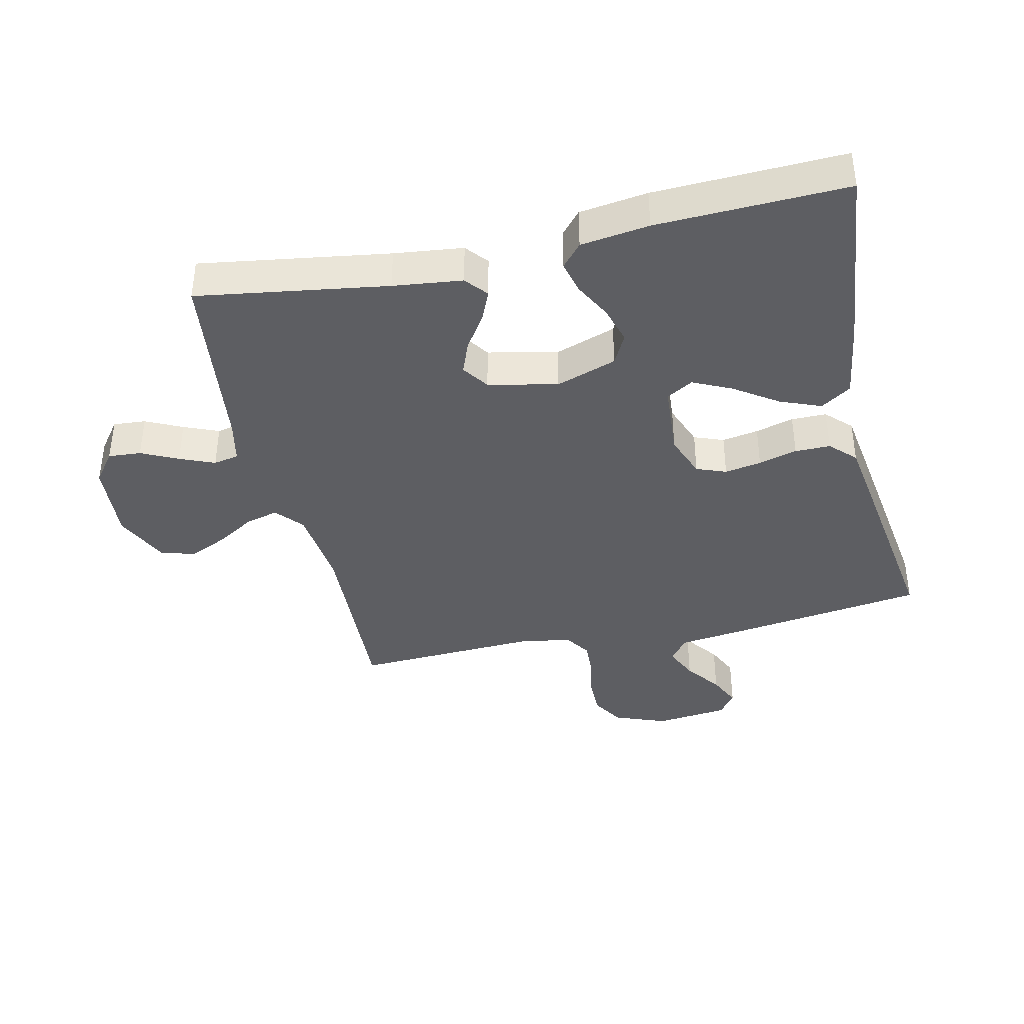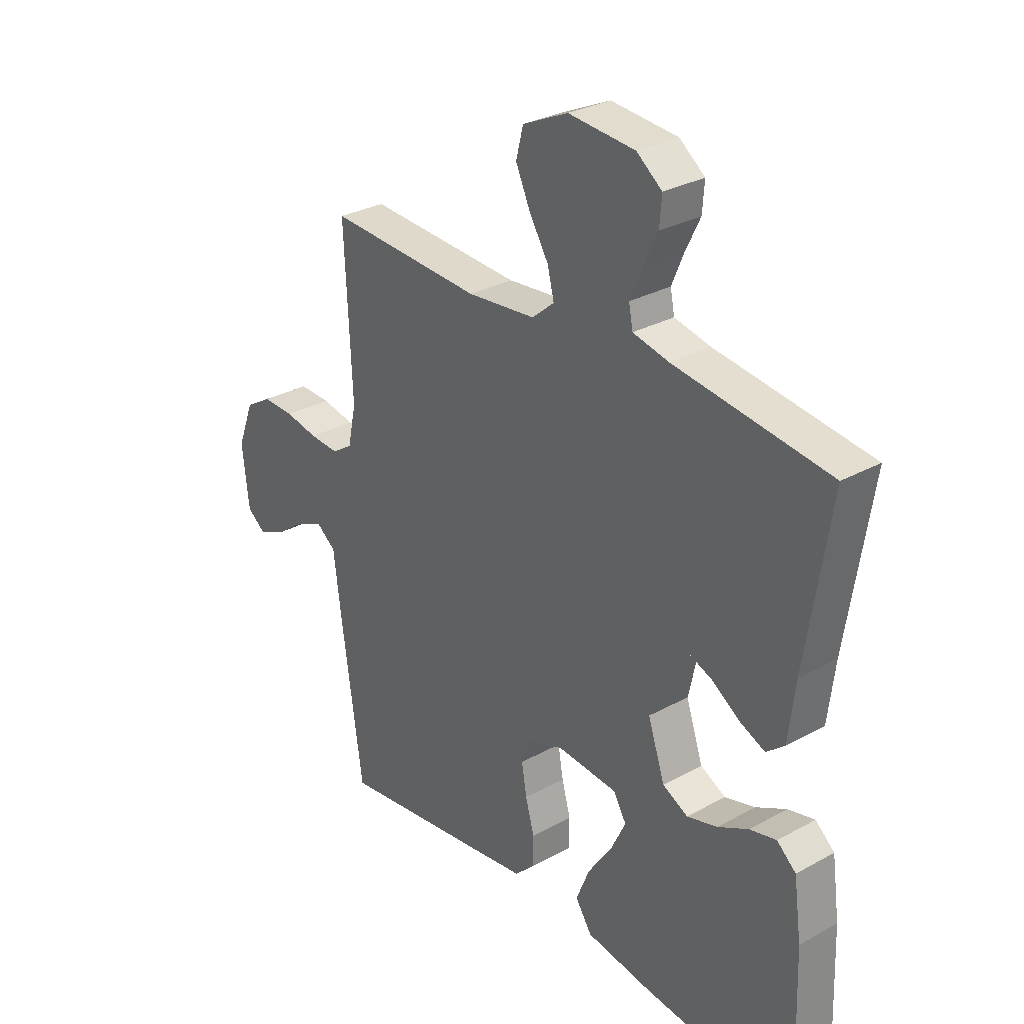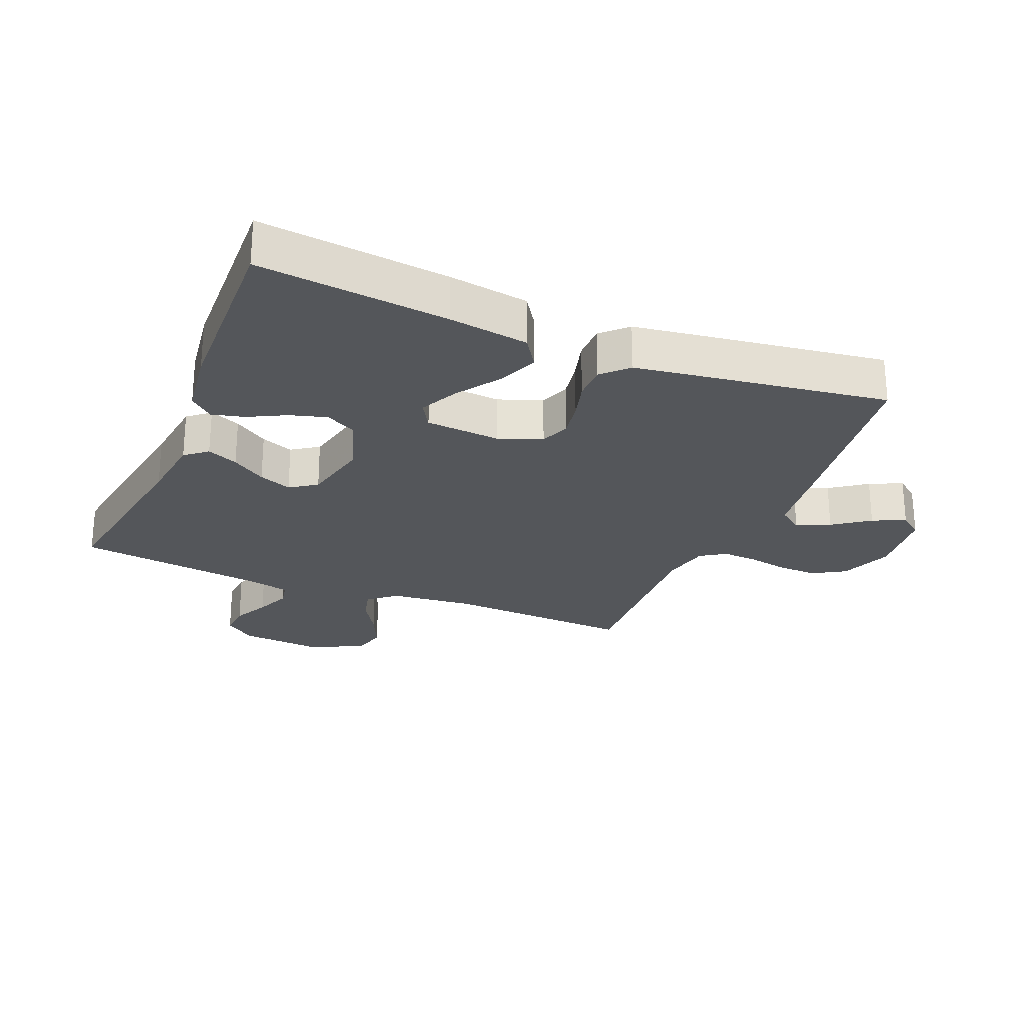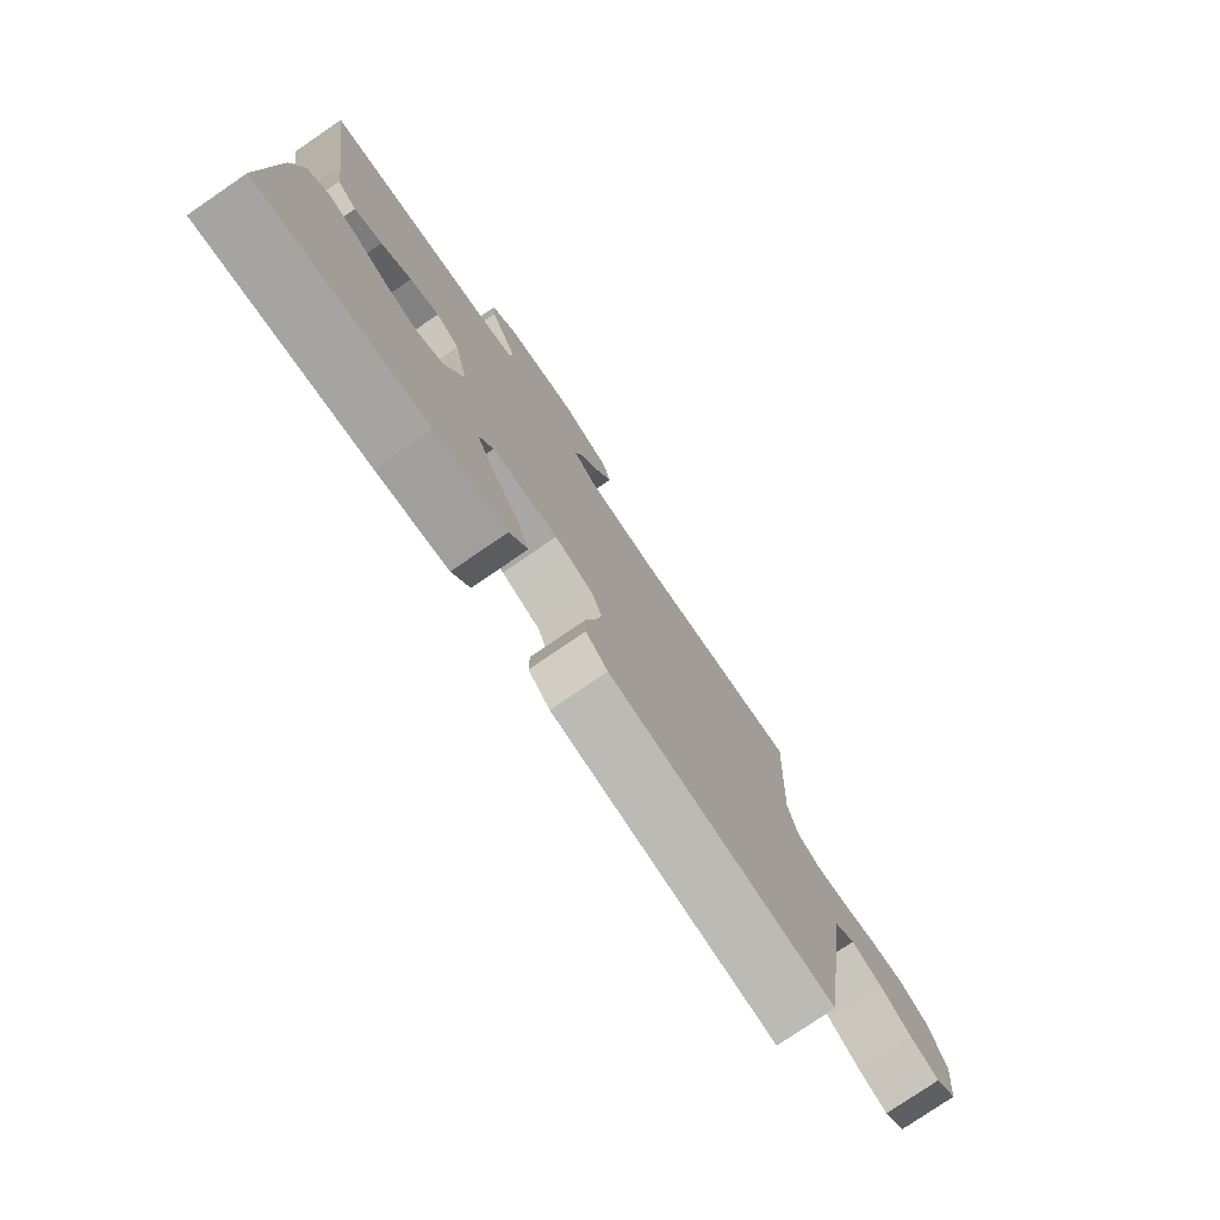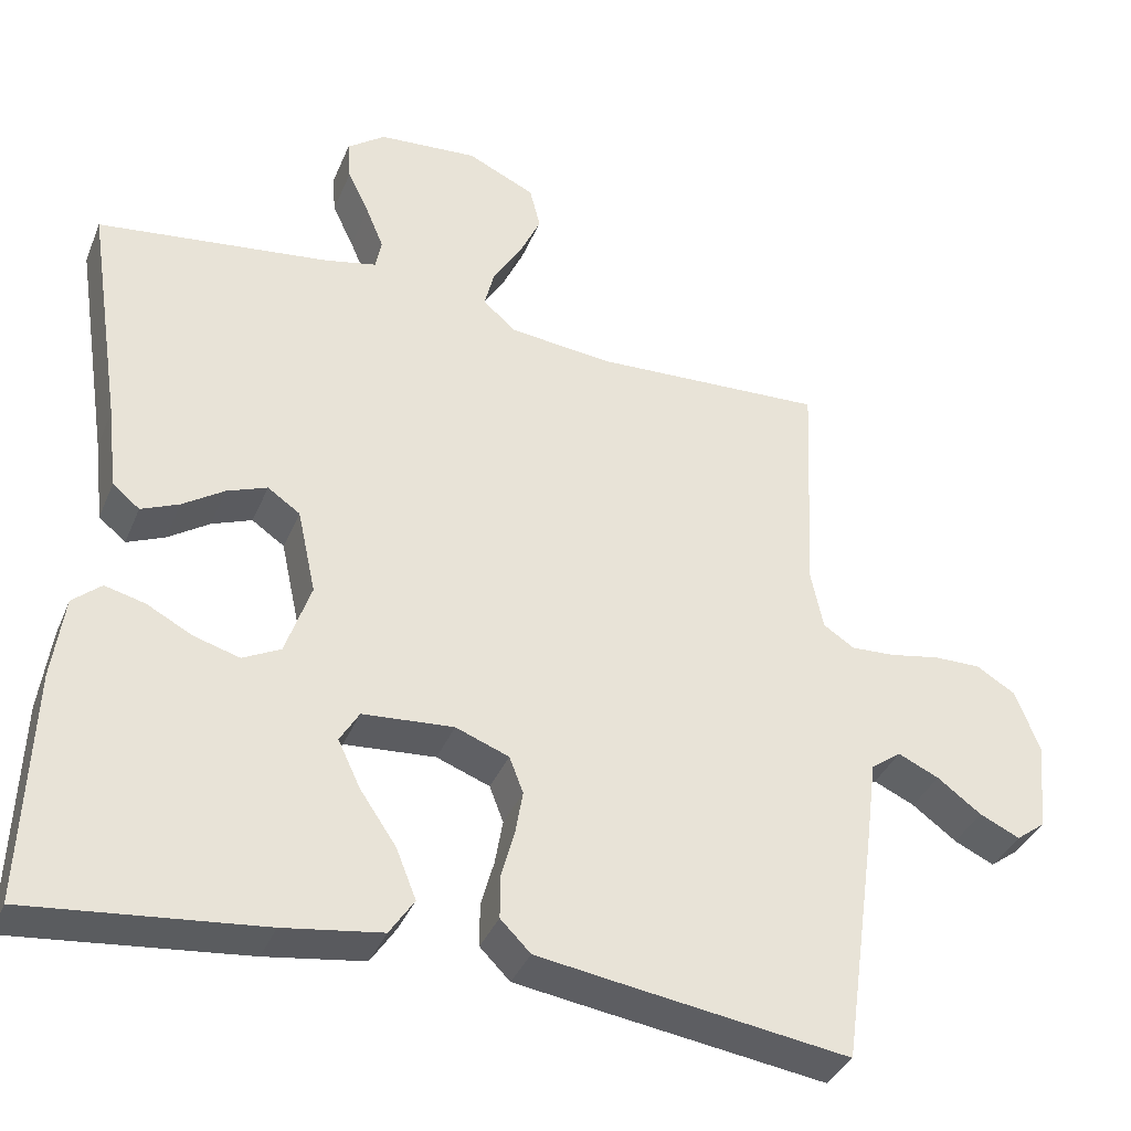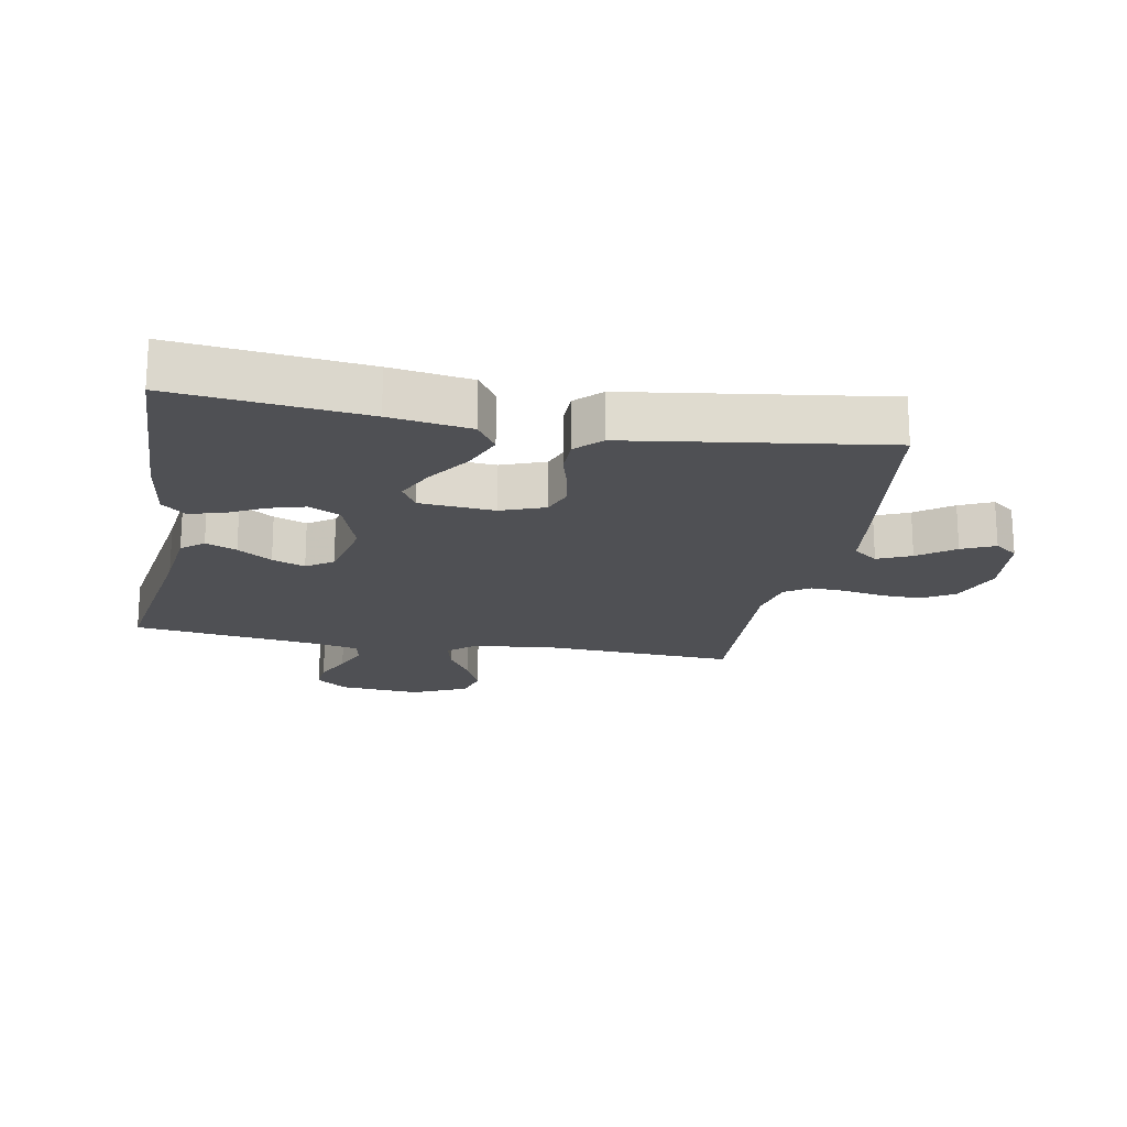
<metadata>
{"format":"obj","ext":"obj","renderer":"f3d","projection":"perspective","resolution":1024,"background":"white","views":[{"elev":-39.0,"azim":102.8,"up":"+Y"},{"elev":29.9,"azim":51.2,"up":"+Z"},{"elev":-25.4,"azim":157.4,"up":"+Y"},{"elev":-77.9,"azim":124.4,"up":"+Z"},{"elev":-37.0,"azim":159.1,"up":"+Z"},{"elev":-19.2,"azim":169.4,"up":"+Y"}]}
</metadata>
<code>
v 0.5 0.07 0.5
v 0.454 0.07 0.2
v 0.441 0.07 0.091
v 0.406 0.07 0.062
v 0.357 0.07 0.083
v 0.303 0.07 0.119
v 0.251 0.07 0.139
v 0.209 0.07 0.11
v 0.185 0.07 0
v 0.218 0.07 -0.096
v 0.267 0.07 -0.121
v 0.326 0.07 -0.104
v 0.385 0.07 -0.073
v 0.437 0.07 -0.06
v 0.474 0.07 -0.092
v 0.489 0.07 -0.2
v 0.5 0.07 -0.5
v 0.2 0.07 -0.468
v 0.073 0.07 -0.449
v 0.041 0.07 -0.401
v 0.067 0.07 -0.336
v 0.114 0.07 -0.267
v 0.143 0.07 -0.206
v 0.118 0.07 -0.164
v 0 0.07 -0.155
v -0.069 0.07 -0.181
v -0.087 0.07 -0.228
v -0.077 0.07 -0.286
v -0.06 0.07 -0.347
v -0.06 0.07 -0.403
v -0.099 0.07 -0.442
v -0.2 0.07 -0.457
v -0.5 0.07 -0.5
v -0.542 0.07 -0.2
v -0.557 0.07 -0.083
v -0.596 0.07 -0.054
v -0.649 0.07 -0.078
v -0.706 0.07 -0.12
v -0.758 0.07 -0.144
v -0.795 0.07 -0.116
v -0.808 0.07 0
v -0.776 0.07 0.083
v -0.725 0.07 0.114
v -0.663 0.07 0.113
v -0.599 0.07 0.101
v -0.542 0.07 0.098
v -0.502 0.07 0.124
v -0.486 0.07 0.2
v -0.5 0.07 0.5
v -0.2 0.07 0.486
v -0.067 0.07 0.5
v -0.024 0.07 0.537
v -0.037 0.07 0.588
v -0.074 0.07 0.648
v -0.102 0.07 0.709
v -0.088 0.07 0.764
v 0 0.07 0.805
v 0.129 0.07 0.795
v 0.178 0.07 0.758
v 0.174 0.07 0.706
v 0.146 0.07 0.648
v 0.123 0.07 0.593
v 0.131 0.07 0.553
v 0.2 0.07 0.538
v 0.5 0 0.5
v 0.454 0 0.2
v 0.441 0 0.091
v 0.406 0 0.062
v 0.357 0 0.083
v 0.303 0 0.119
v 0.251 0 0.139
v 0.209 0 0.11
v 0.185 0 0
v 0.218 0 -0.096
v 0.267 0 -0.121
v 0.326 0 -0.104
v 0.385 0 -0.073
v 0.437 0 -0.06
v 0.474 0 -0.092
v 0.489 0 -0.2
v 0.5 0 -0.5
v 0.2 0 -0.468
v 0.073 0 -0.449
v 0.041 0 -0.401
v 0.067 0 -0.336
v 0.114 0 -0.267
v 0.143 0 -0.206
v 0.118 0 -0.164
v 0 0 -0.155
v -0.069 0 -0.181
v -0.087 0 -0.228
v -0.077 0 -0.286
v -0.06 0 -0.347
v -0.06 0 -0.403
v -0.099 0 -0.442
v -0.2 0 -0.457
v -0.5 0 -0.5
v -0.542 0 -0.2
v -0.557 0 -0.083
v -0.596 0 -0.054
v -0.649 0 -0.078
v -0.706 0 -0.12
v -0.758 0 -0.144
v -0.795 0 -0.116
v -0.808 0 0
v -0.776 0 0.083
v -0.725 0 0.114
v -0.663 0 0.113
v -0.599 0 0.101
v -0.542 0 0.098
v -0.502 0 0.124
v -0.486 0 0.2
v -0.5 0 0.5
v -0.2 0 0.486
v -0.067 0 0.5
v -0.024 0 0.537
v -0.037 0 0.588
v -0.074 0 0.648
v -0.102 0 0.709
v -0.088 0 0.764
v 0 0 0.805
v 0.129 0 0.795
v 0.178 0 0.758
v 0.174 0 0.706
v 0.146 0 0.648
v 0.123 0 0.593
v 0.131 0 0.553
v 0.2 0 0.538
f 58 59 60 61
f 58 61 62
f 57 58 62
f 56 57 62 63
f 53 54 55 56
f 48 49 50
f 47 48 50 51
f 42 43 44 45
f 42 45 46
f 41 42 46
f 40 41 46
f 37 38 39 40
f 36 37 40 46
f 35 36 46 47
f 28 29 30 31
f 27 28 31 32
f 26 27 32 33
f 19 20 21 22
f 19 22 23
f 18 19 23
f 17 18 23
f 16 17 23 24
f 12 13 14 15
f 11 12 15 16
f 3 4 5 6
f 2 3 6 7
f 64 1 2 7
f 63 64 7 8
f 53 56 63 8
f 52 53 8 9
f 51 52 9 10
f 47 51 10
f 35 47 10 11
f 26 33 34 35
f 25 26 35
f 24 25 35 11
f 11 16 24
f 125 124 123 122
f 126 125 122
f 126 122 121
f 127 126 121 120
f 120 119 118 117
f 114 113 112
f 115 114 112 111
f 109 108 107 106
f 110 109 106
f 110 106 105
f 110 105 104
f 104 103 102 101
f 110 104 101 100
f 111 110 100 99
f 95 94 93 92
f 96 95 92 91
f 97 96 91 90
f 86 85 84 83
f 87 86 83
f 87 83 82
f 87 82 81
f 88 87 81 80
f 79 78 77 76
f 80 79 76 75
f 70 69 68 67
f 71 70 67 66
f 71 66 65 128
f 72 71 128 127
f 72 127 120 117
f 73 72 117 116
f 74 73 116 115
f 74 115 111
f 75 74 111 99
f 99 98 97 90
f 99 90 89
f 75 99 89 88
f 88 80 75
f 1 65 66 2
f 2 66 67 3
f 3 67 68 4
f 4 68 69 5
f 5 69 70 6
f 6 70 71 7
f 7 71 72 8
f 8 72 73 9
f 9 73 74 10
f 10 74 75 11
f 11 75 76 12
f 12 76 77 13
f 13 77 78 14
f 14 78 79 15
f 15 79 80 16
f 16 80 81 17
f 17 81 82 18
f 18 82 83 19
f 19 83 84 20
f 20 84 85 21
f 21 85 86 22
f 22 86 87 23
f 23 87 88 24
f 24 88 89 25
f 25 89 90 26
f 26 90 91 27
f 27 91 92 28
f 28 92 93 29
f 29 93 94 30
f 30 94 95 31
f 31 95 96 32
f 32 96 97 33
f 33 97 98 34
f 34 98 99 35
f 35 99 100 36
f 36 100 101 37
f 37 101 102 38
f 38 102 103 39
f 39 103 104 40
f 40 104 105 41
f 41 105 106 42
f 42 106 107 43
f 43 107 108 44
f 44 108 109 45
f 45 109 110 46
f 46 110 111 47
f 47 111 112 48
f 48 112 113 49
f 49 113 114 50
f 50 114 115 51
f 51 115 116 52
f 52 116 117 53
f 53 117 118 54
f 54 118 119 55
f 55 119 120 56
f 56 120 121 57
f 57 121 122 58
f 58 122 123 59
f 59 123 124 60
f 60 124 125 61
f 61 125 126 62
f 62 126 127 63
f 63 127 128 64
f 64 128 65 1

</code>
